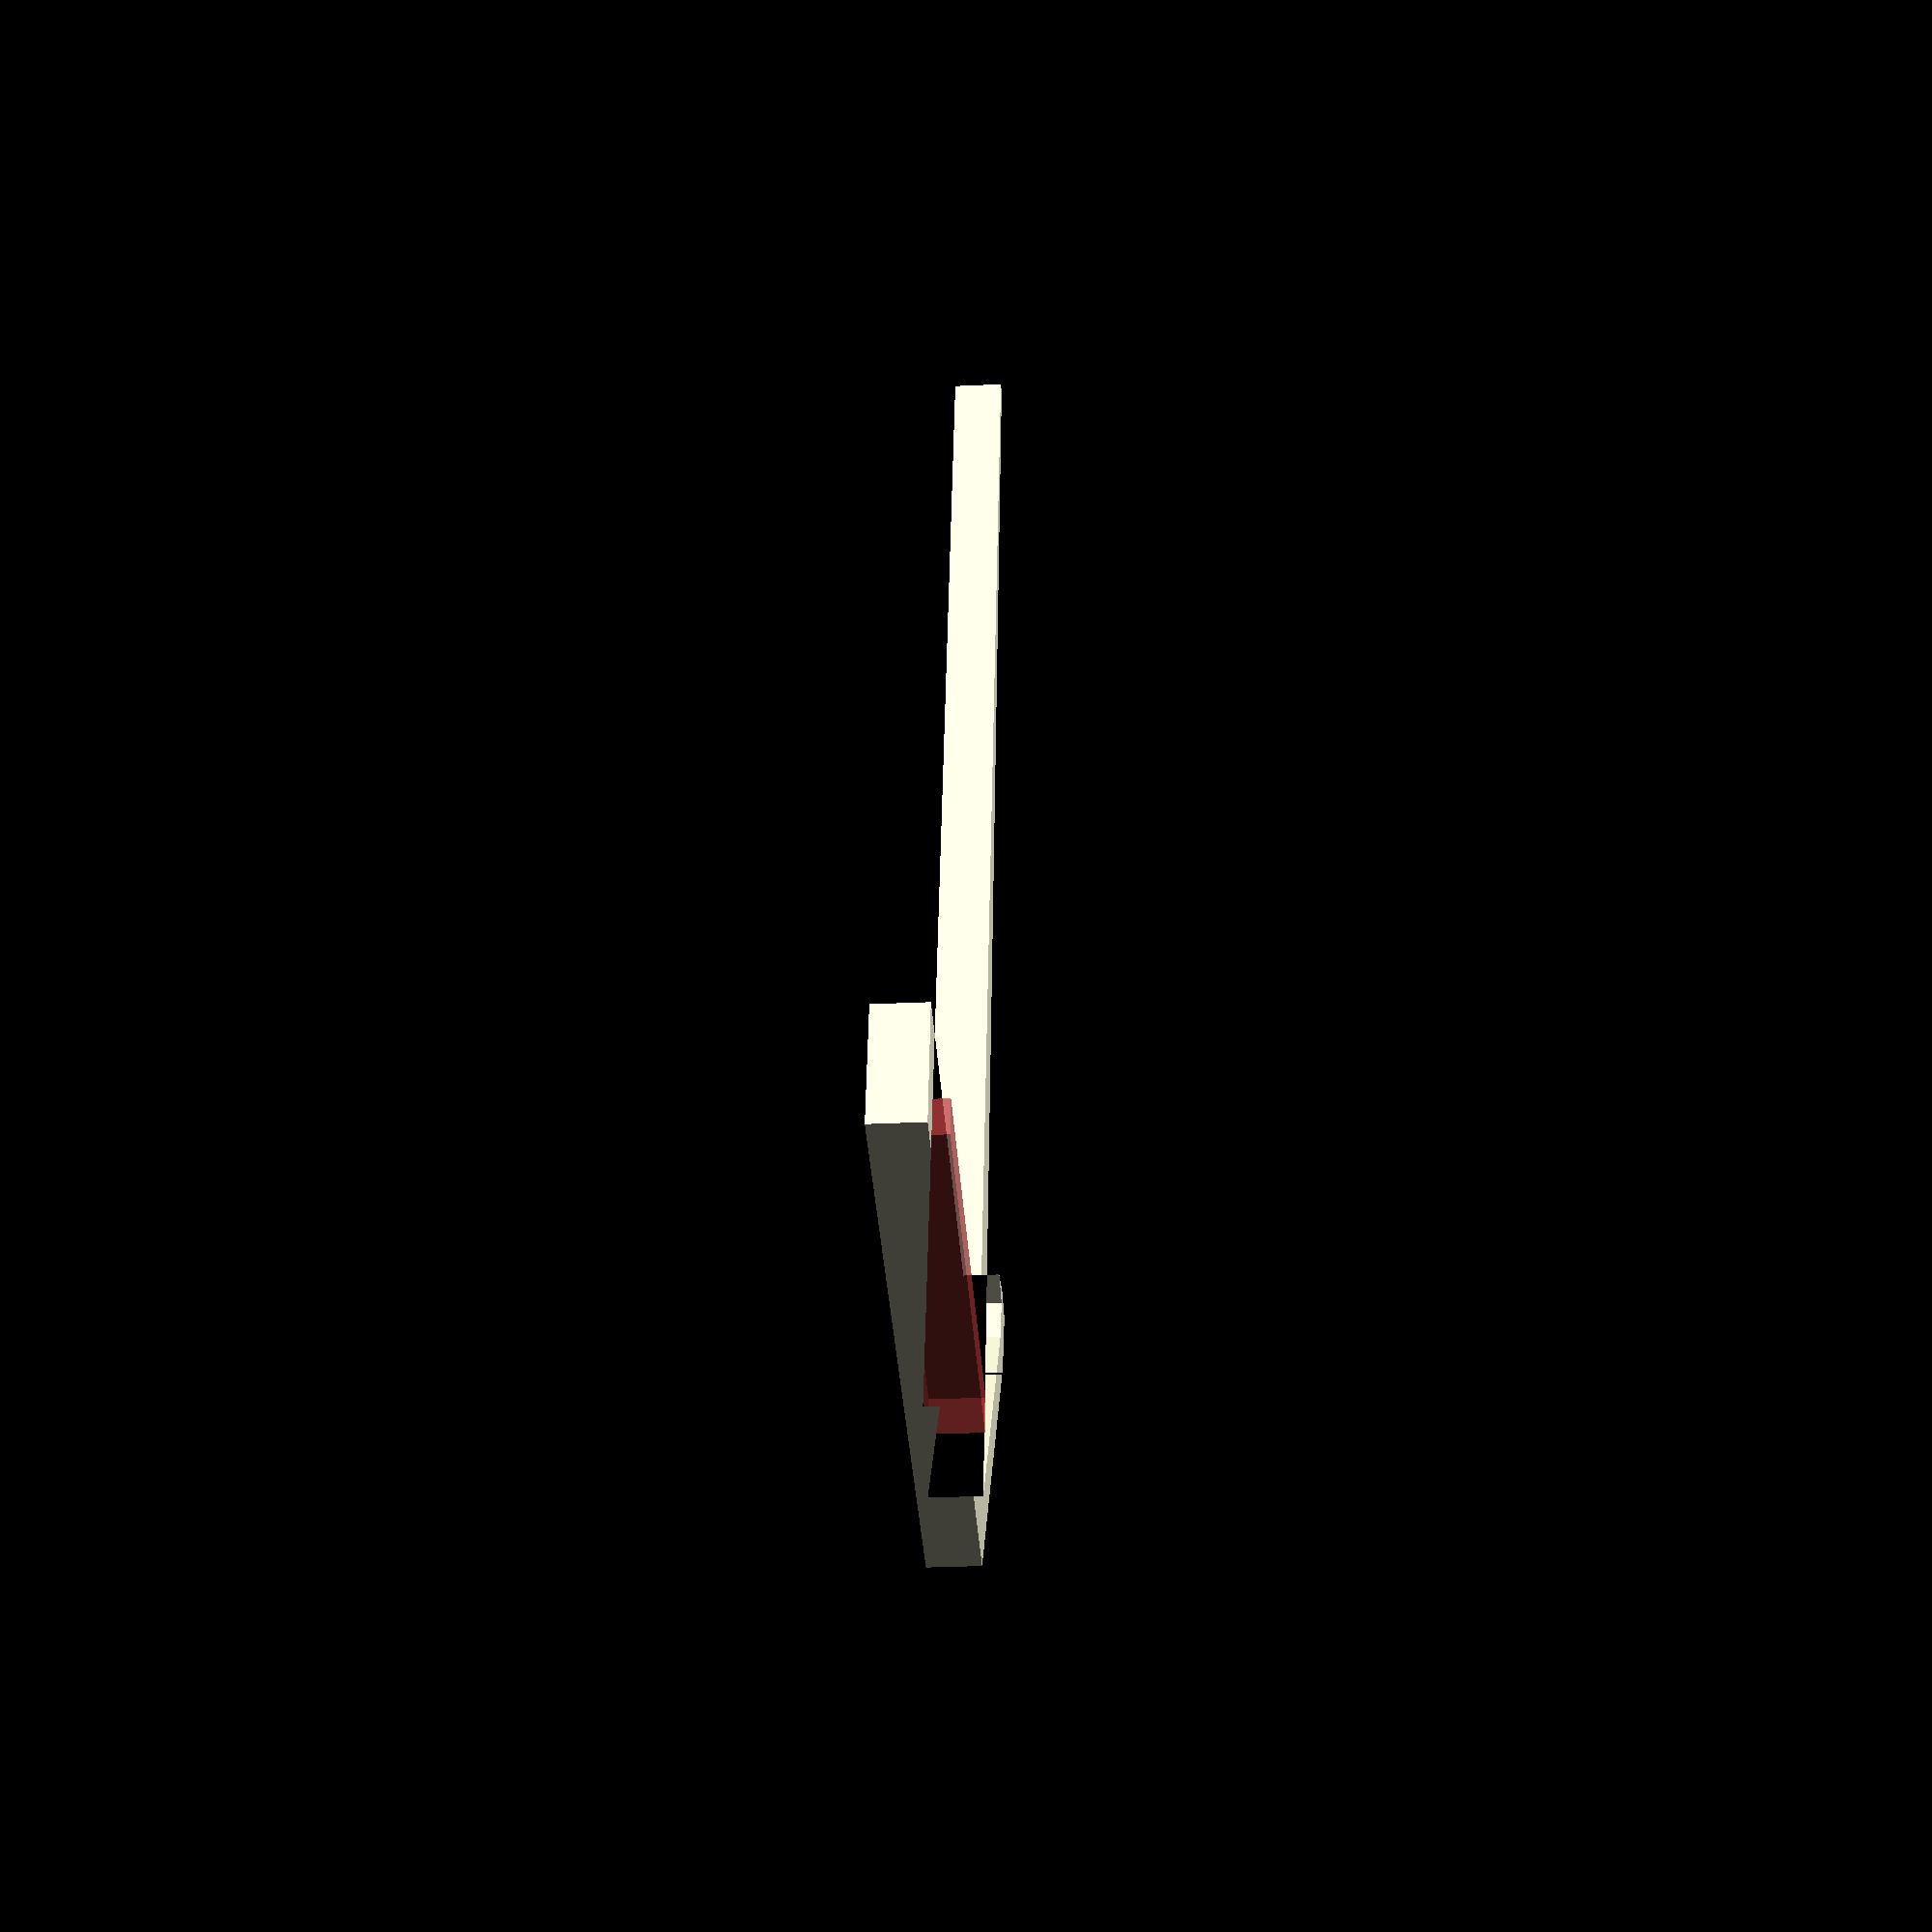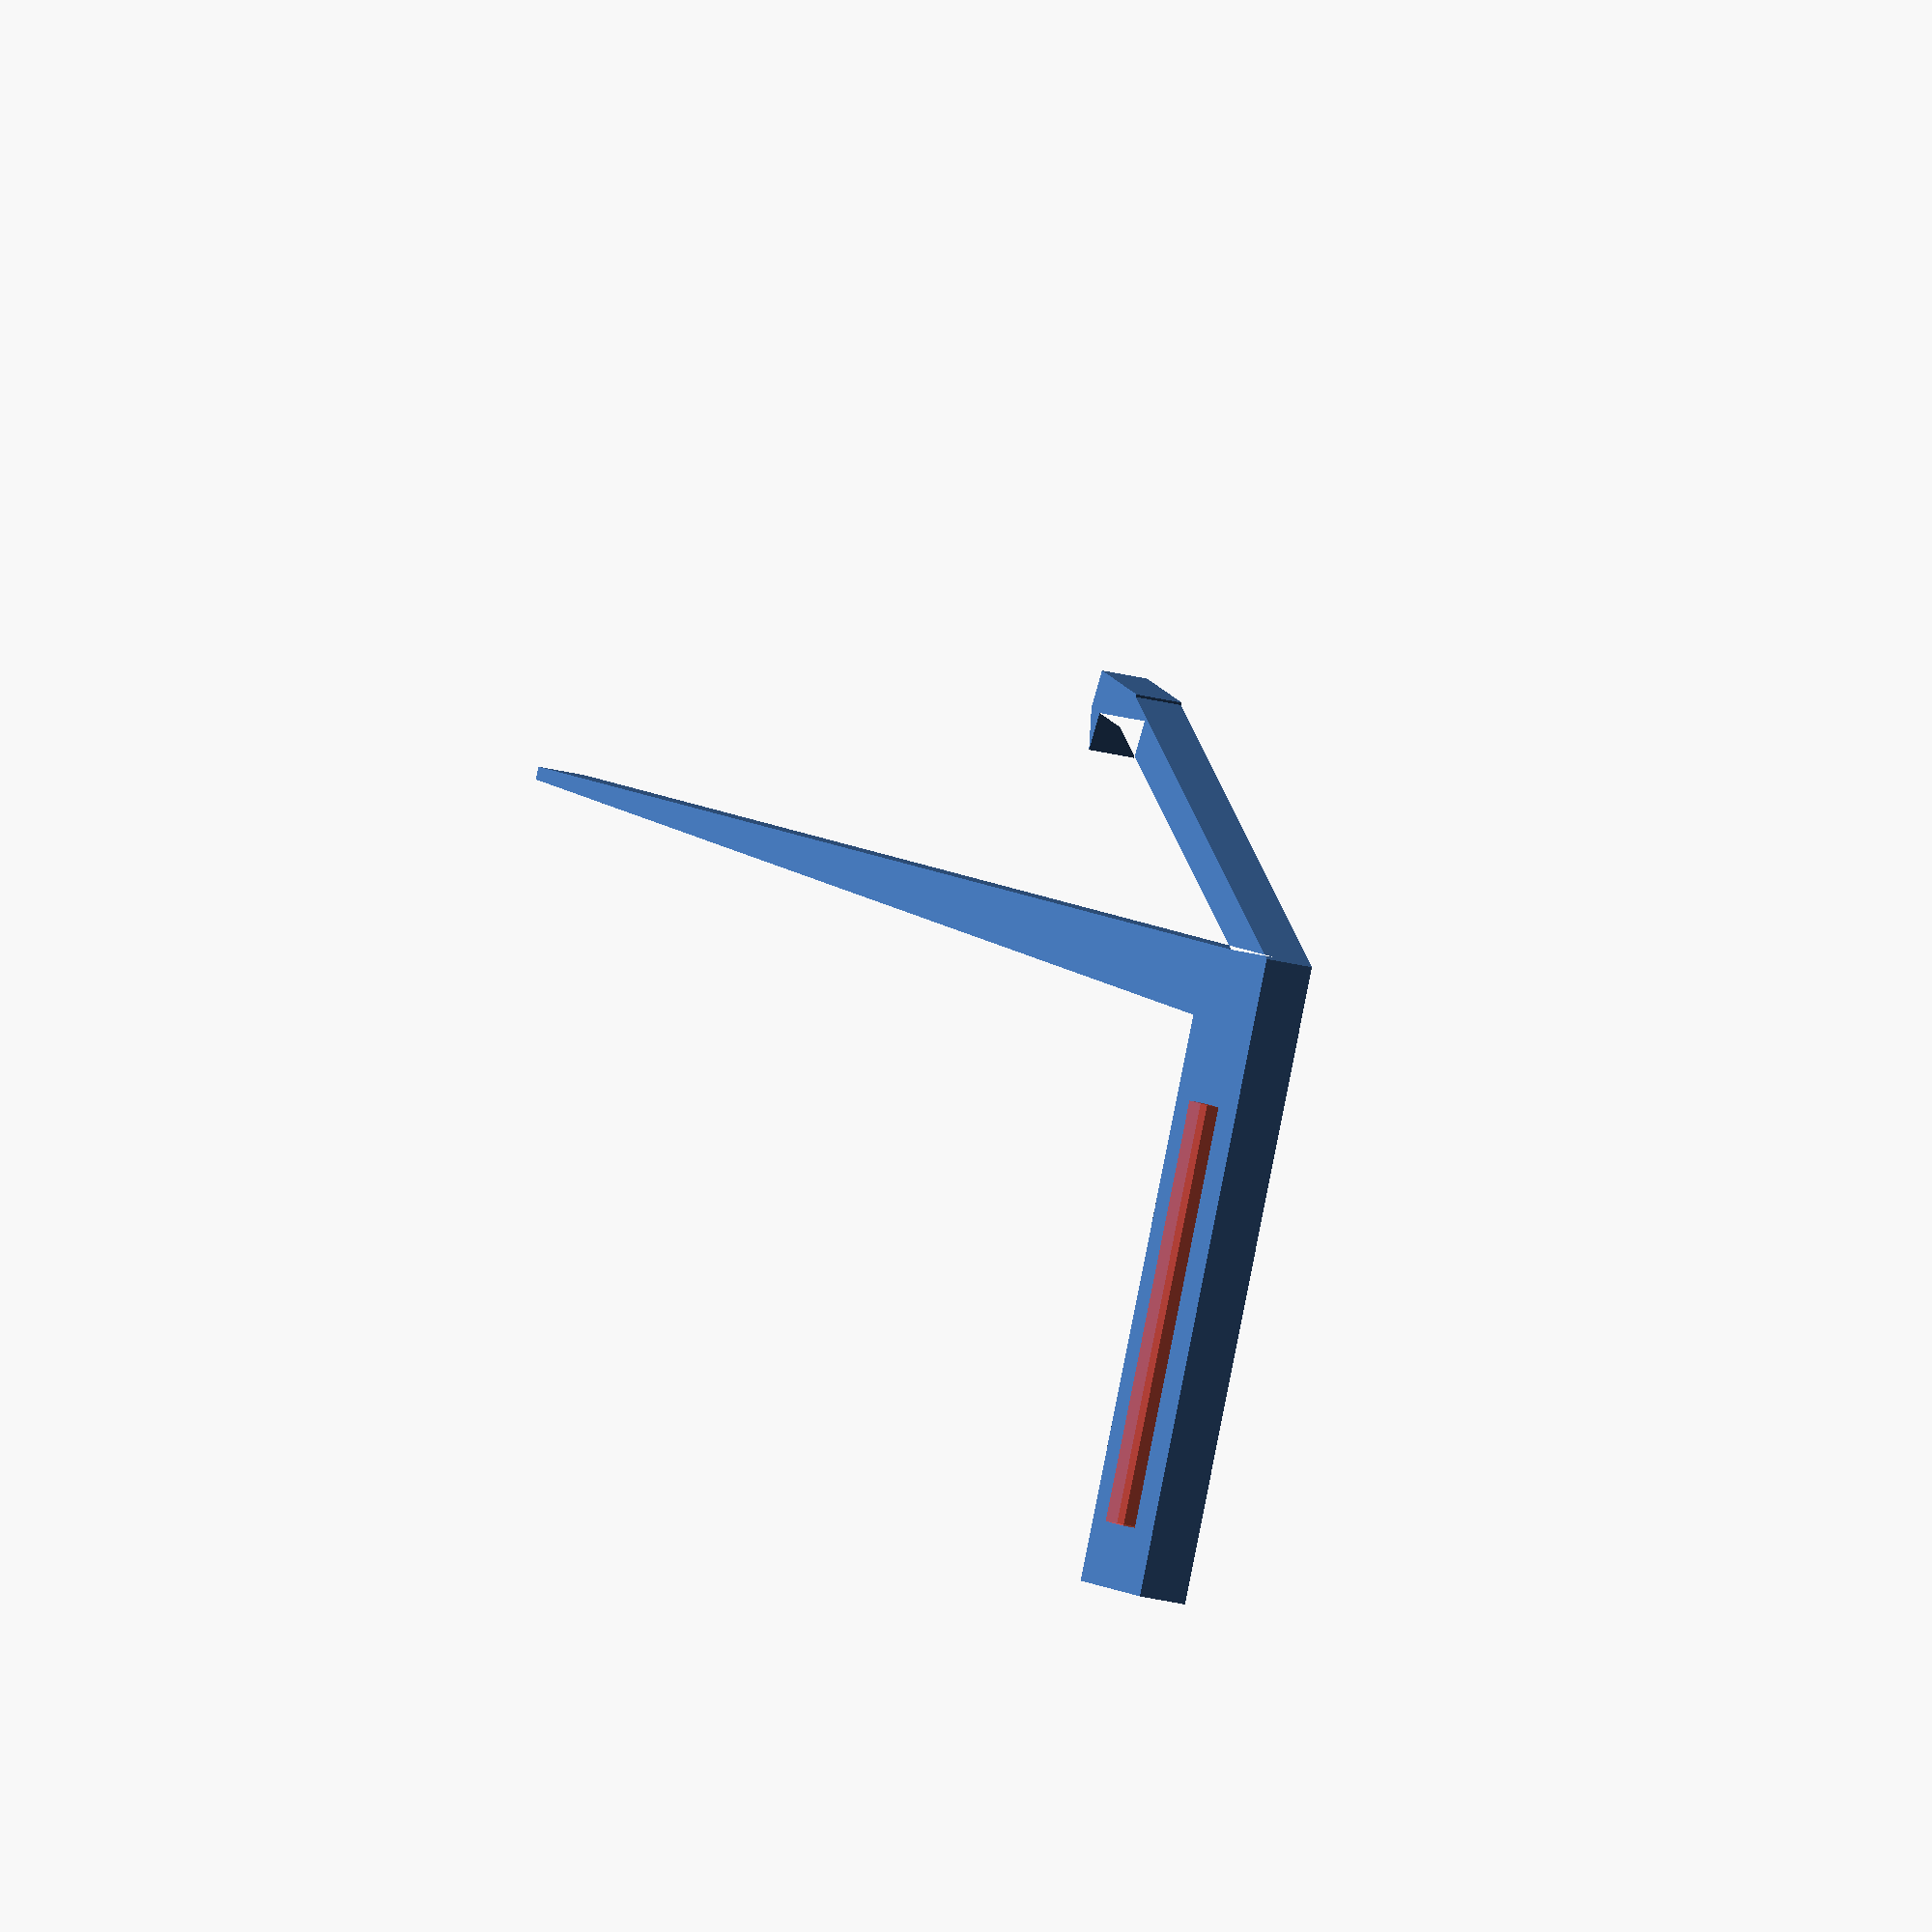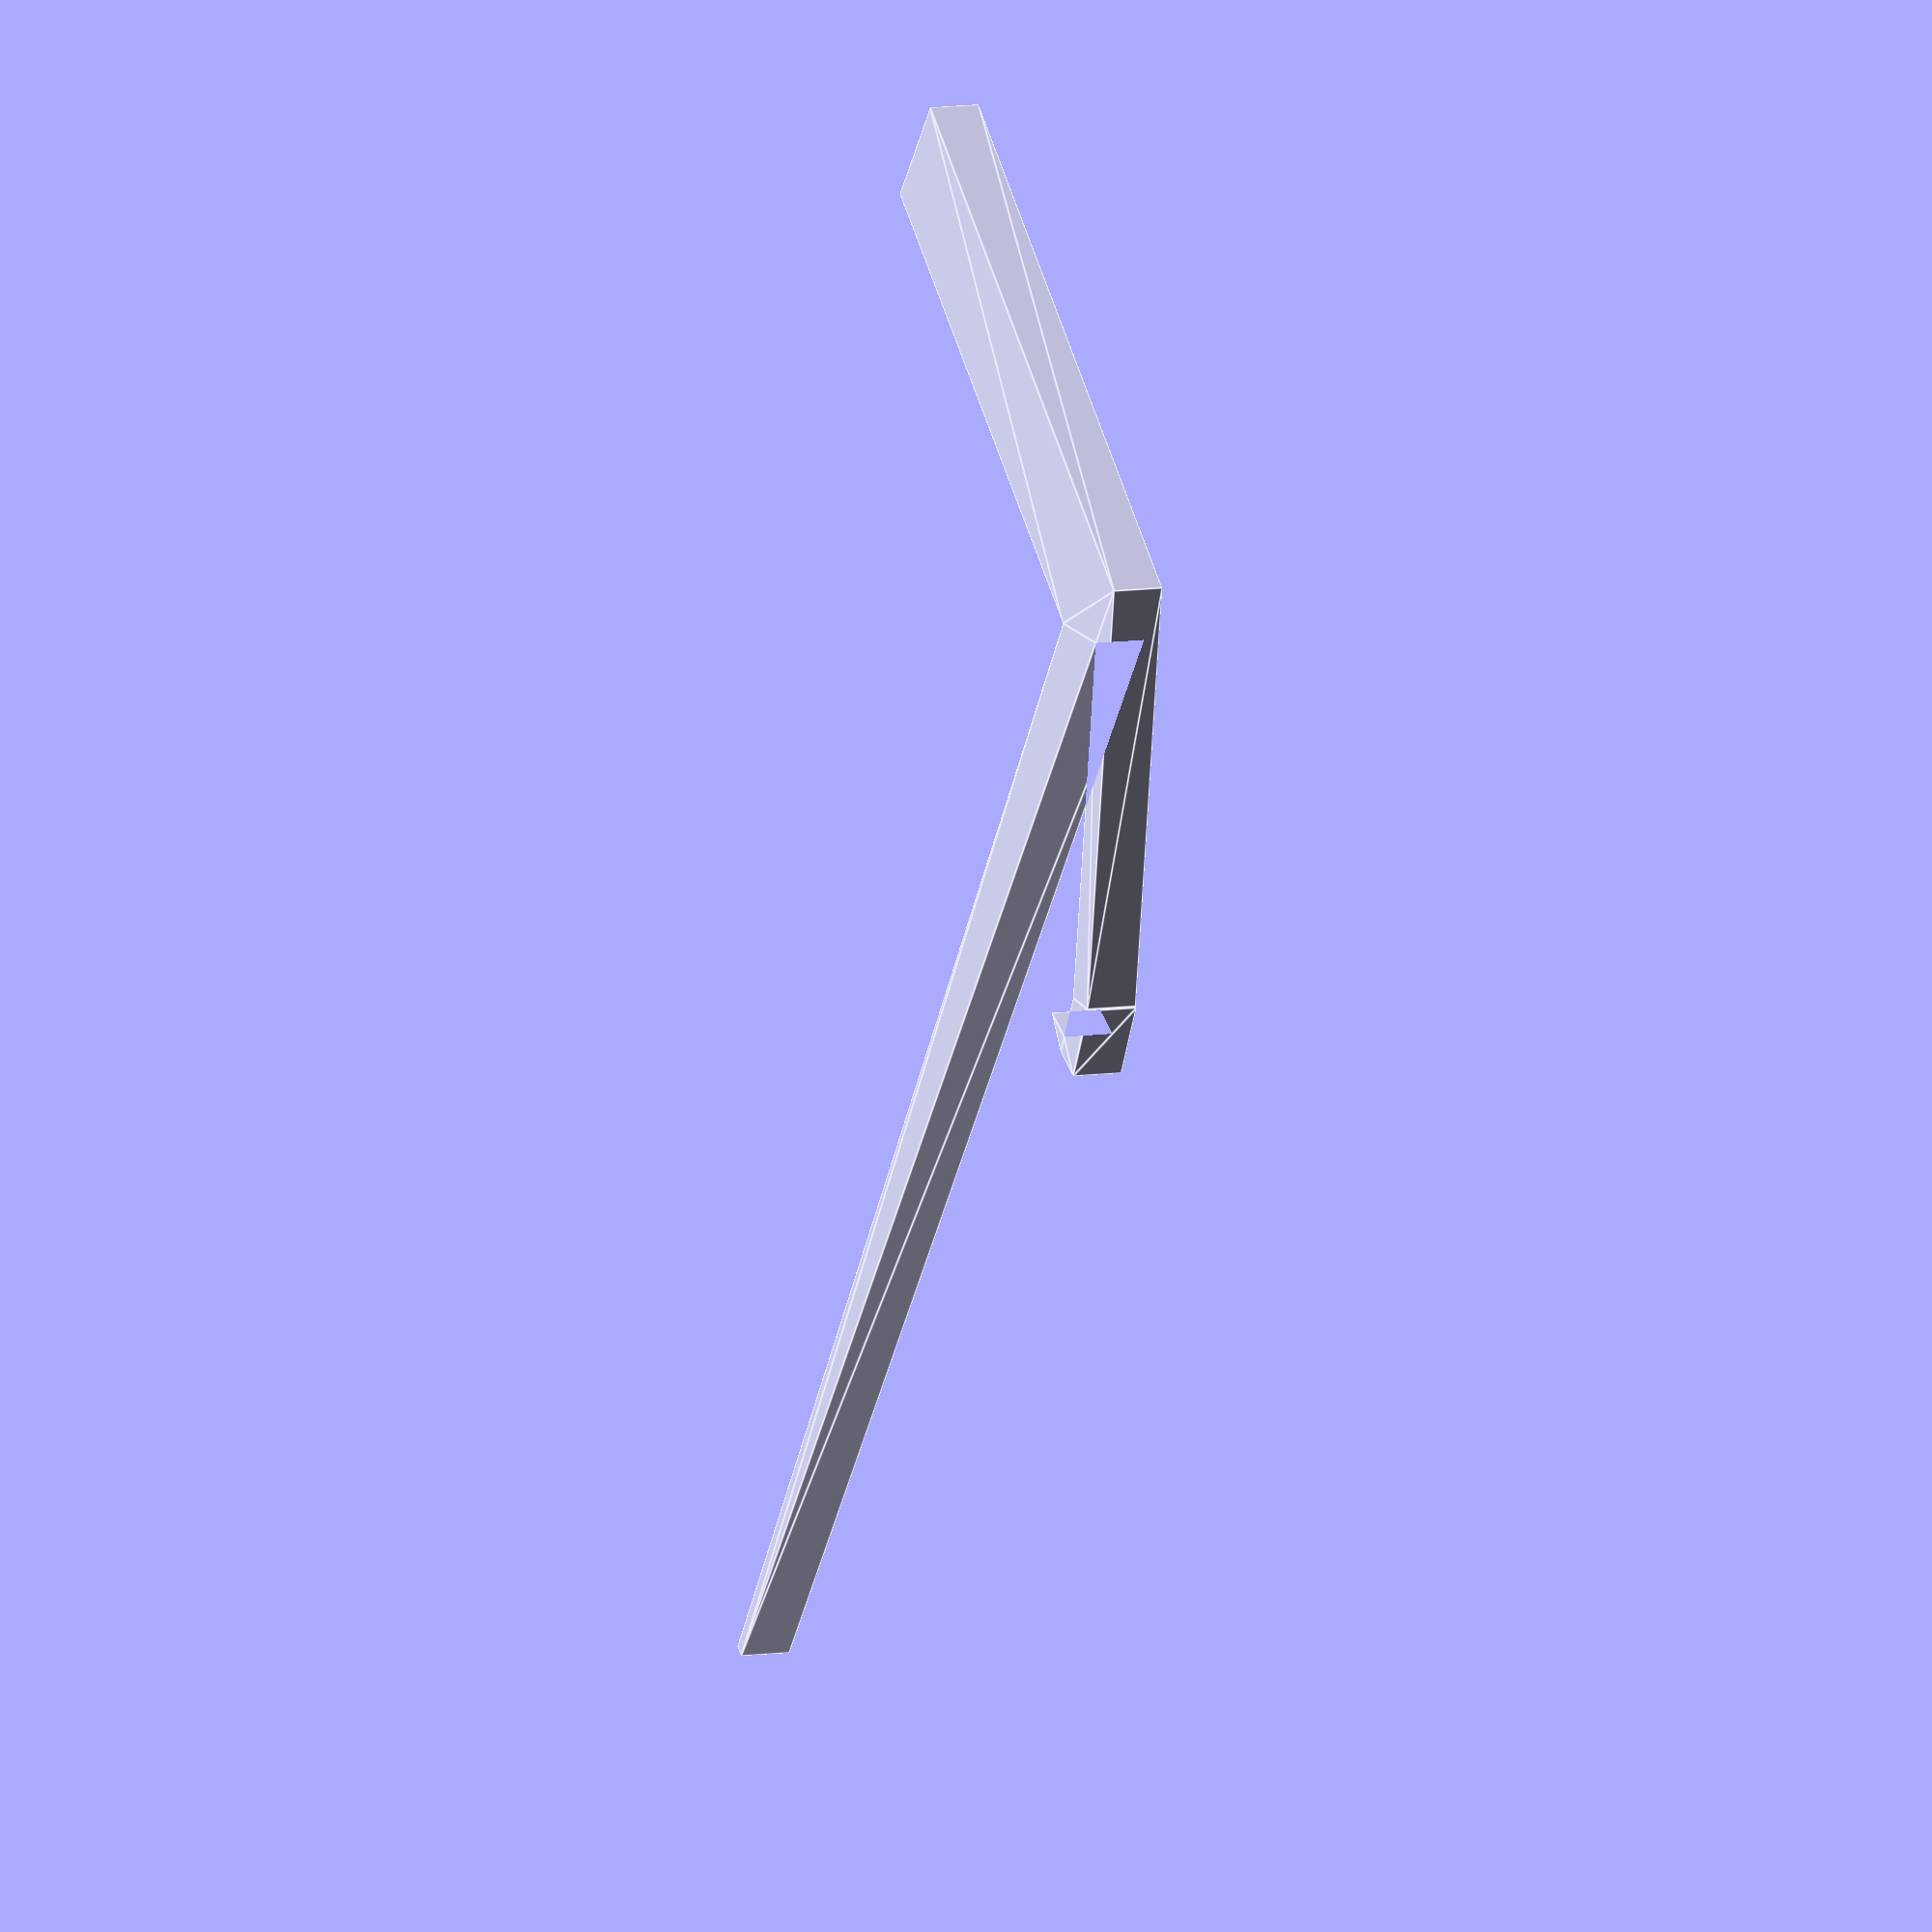
<openscad>
// prints a left or right hand leg for
// mounting a popsocket holder on the dash of a
// toyota prius prime (2017)
// WARNING: print in ABS, since PLA will deform in the sun

// left-hand
gulch_offset = -1; // use 1 for right-hand, -1 for left-hand
flip = 180; // use flip 0 for right-hand, 180 for left-hand

// right-hand
//gulch_offset = 1; // use 1 for right-hand, -1 for left-hand
//flip = 0; // use flip 0 for right-hand, 180 for left-hand


depth = 4;
leg_width = 3;
clip_depth = 3;
bottom_hook_length = 6;
bottom_hook_angle = 20;
bottom_angle = 150;
bottom_length = 34;
mount_angle = bottom_angle-90;
top_length = 124;
top_base_thickness = 6;
top_tip_thickness = 1;
mount_length = 50;
mount_bulge = 10;
mount_gulch_length = 33;
mount_gulch_depth = 3;
mount_gulch_width = 3;
mount_gulch_from_front = 3;

rotate([0,flip,0]){
    difference(){
        linear_extrude(depth){
            // bottom hook
            translate([-bottom_hook_length,2]){
                rotate([0,0,-bottom_hook_angle]){
                    square([bottom_hook_length+.4, leg_width]);
                    translate([0,leg_width]){
                        polygon([[0,0],[1.5,0],[1.5,clip_depth]]);
                    }
                }
            }

            // bottom clip
            square([bottom_length, leg_width]);

            // top clip
            translate([bottom_length,0]){
                rotate([0,0,bottom_angle]){
                    polygon([[0,0],[top_length-1,0],[top_length-1,-top_tip_thickness],[0,-top_base_thickness]]);
                }
            }

            // mount leg
            translate([bottom_length,0]){
                rotate([0,0,mount_angle]){
                    square([mount_length, leg_width]);
                    translate([0,0]){
                        square([mount_length, mount_bulge]);
                    }
                }
            }
        }
        // mount gulch
        translate([bottom_length,0]){
            rotate([0,0,mount_angle]){

                translate([mount_length-mount_gulch_length-5,mount_gulch_from_front,gulch_offset]){
                    #cube([mount_gulch_length, mount_gulch_width, depth]);
                }
            }
        }
    }
}
</openscad>
<views>
elev=208.3 azim=132.7 roll=265.8 proj=p view=wireframe
elev=18.5 azim=233.2 roll=60.3 proj=o view=solid
elev=170.7 azim=260.5 roll=291.5 proj=o view=edges
</views>
